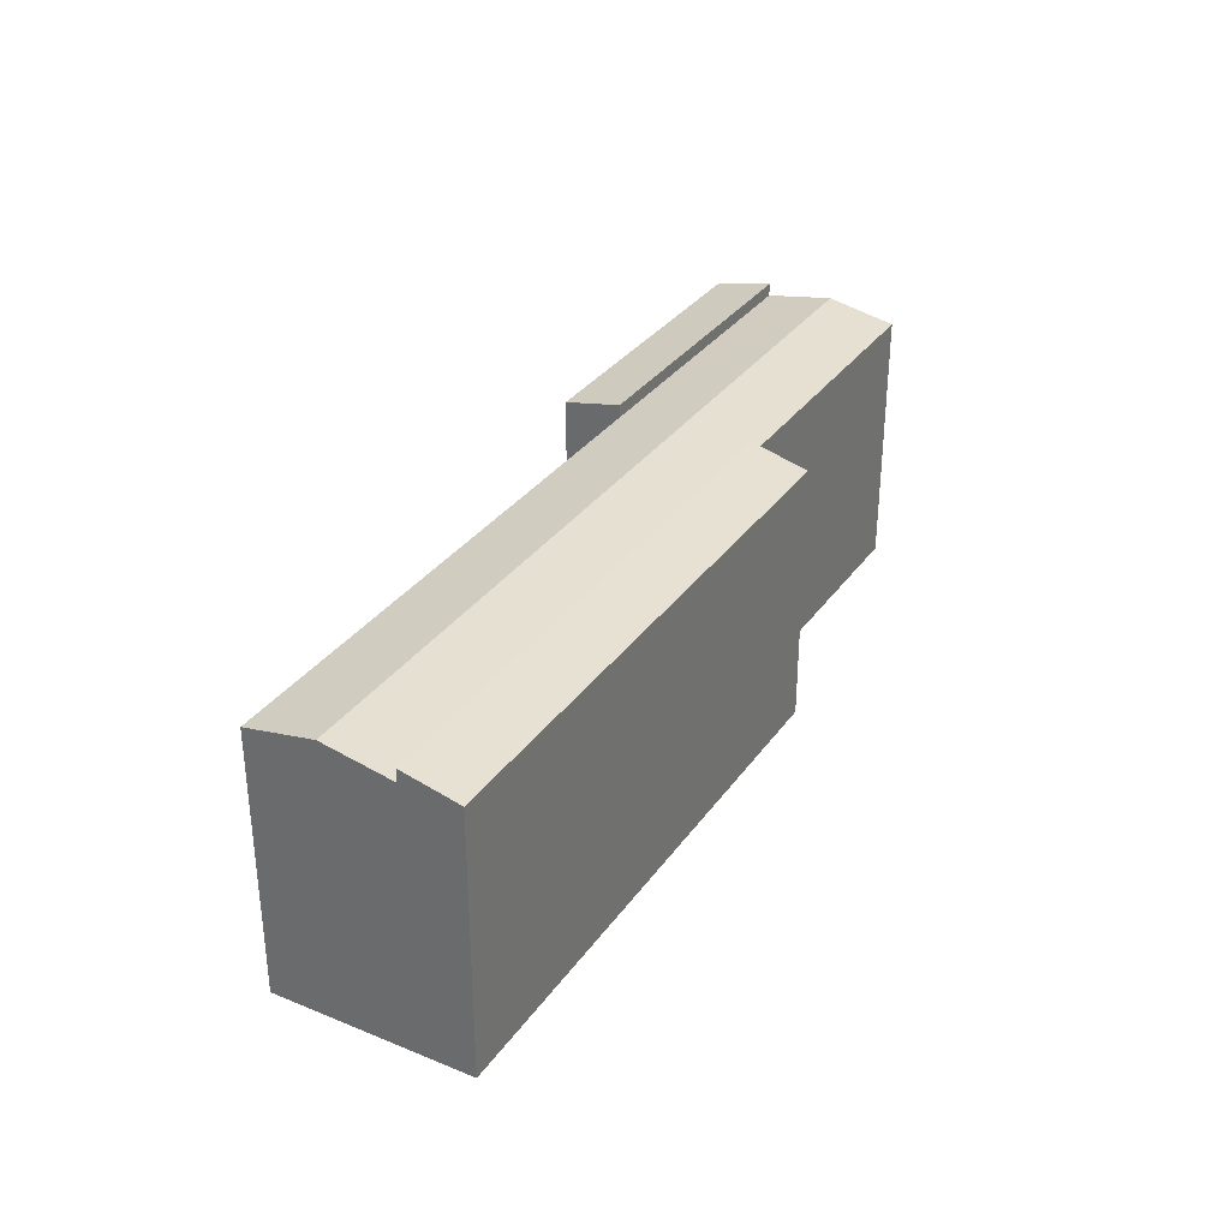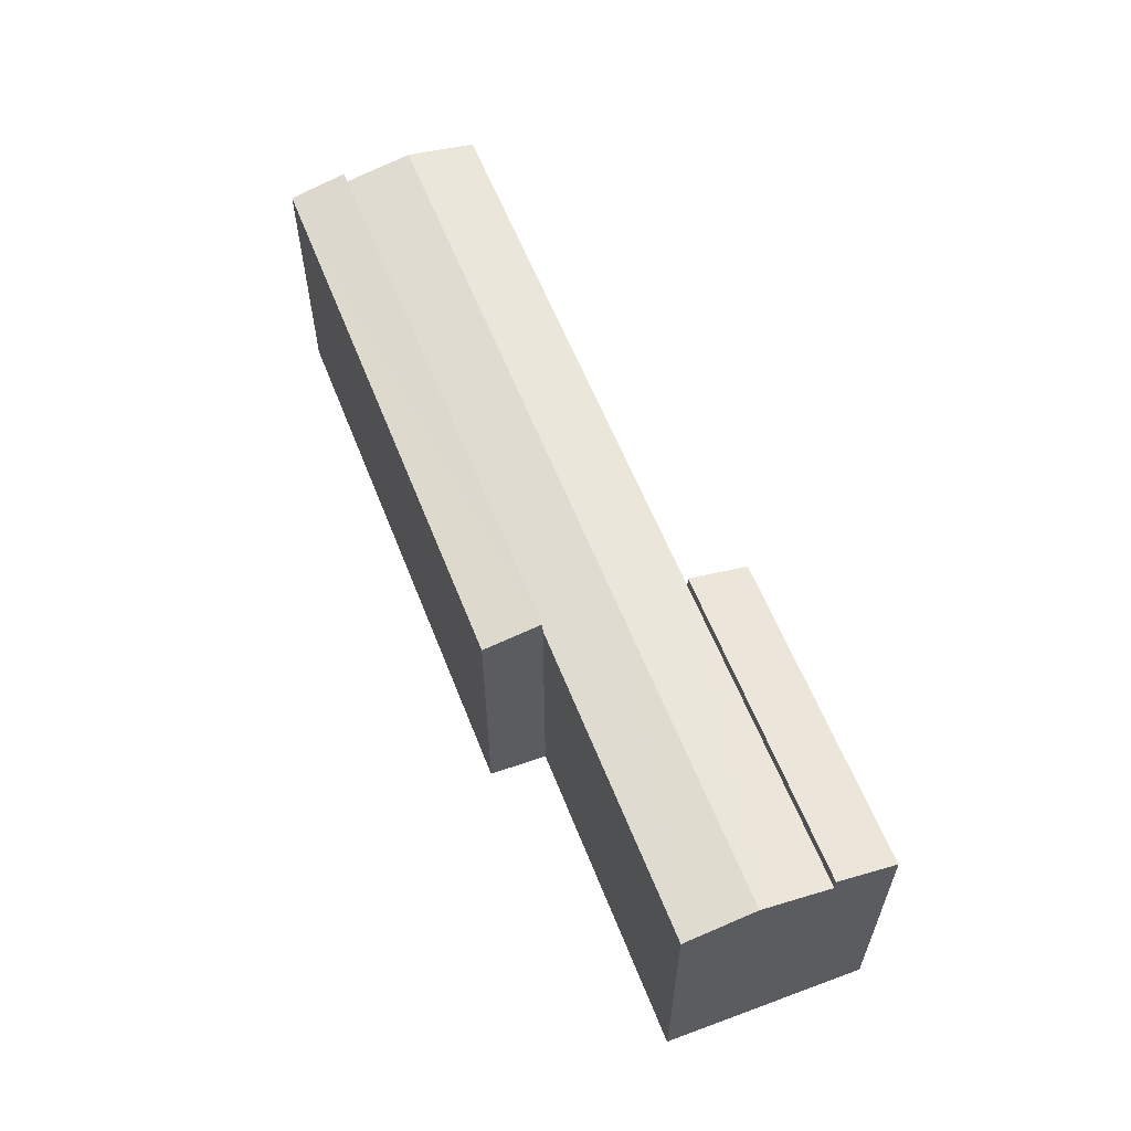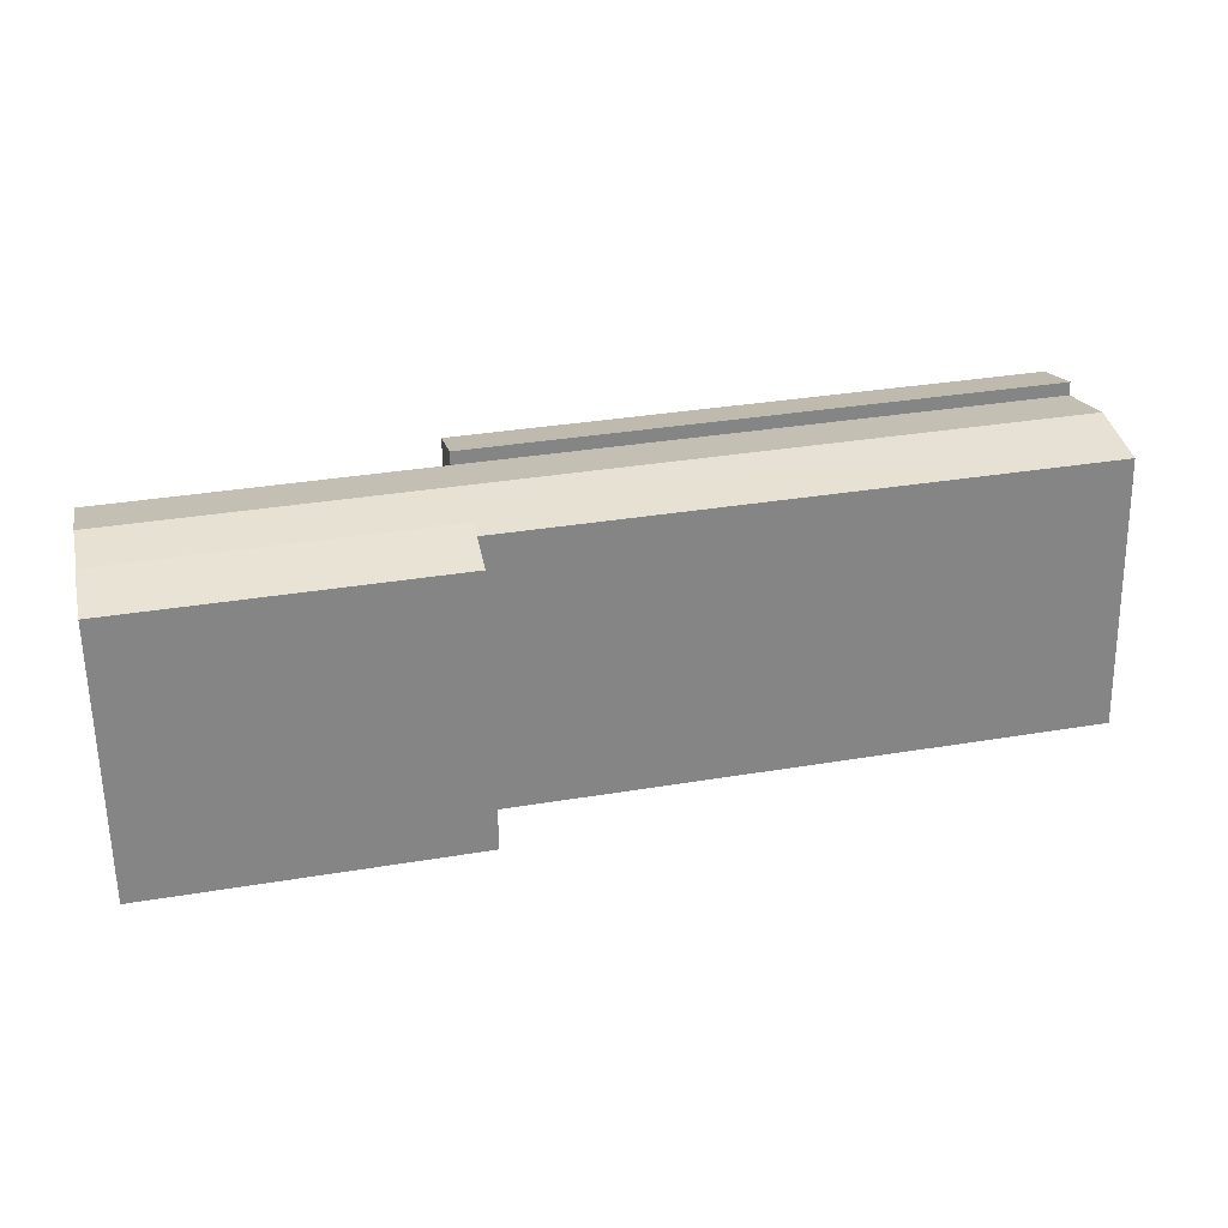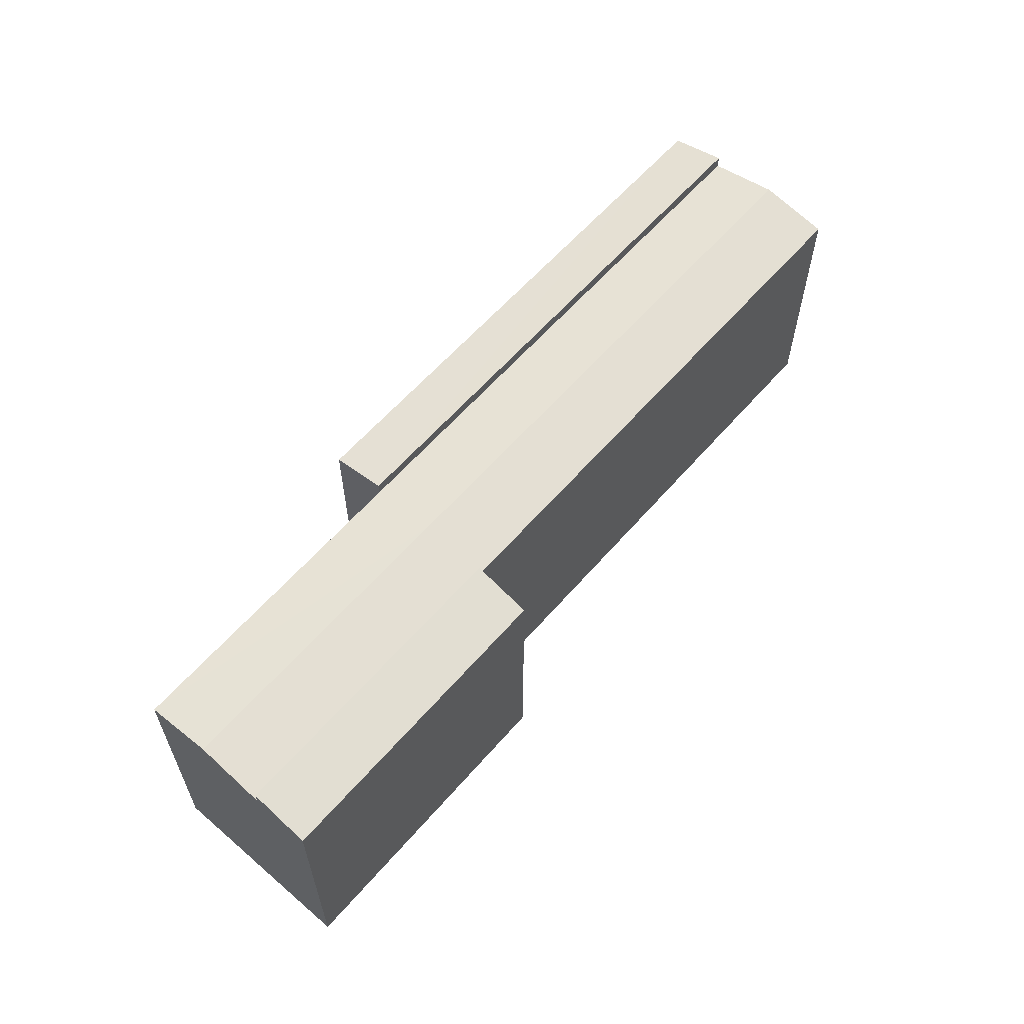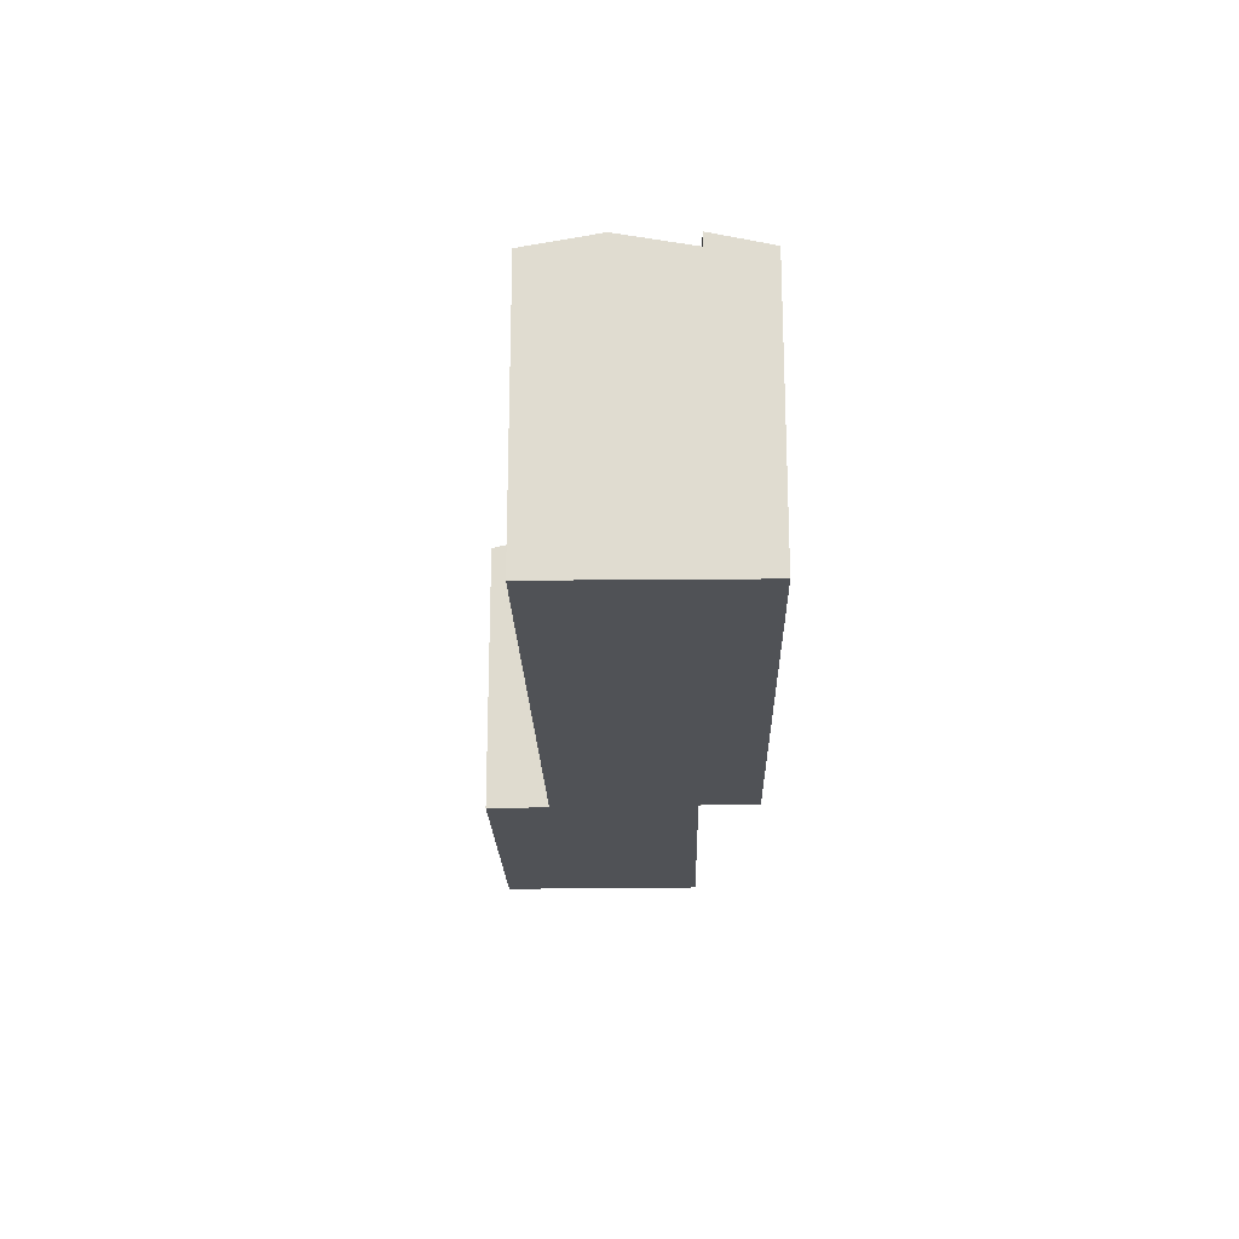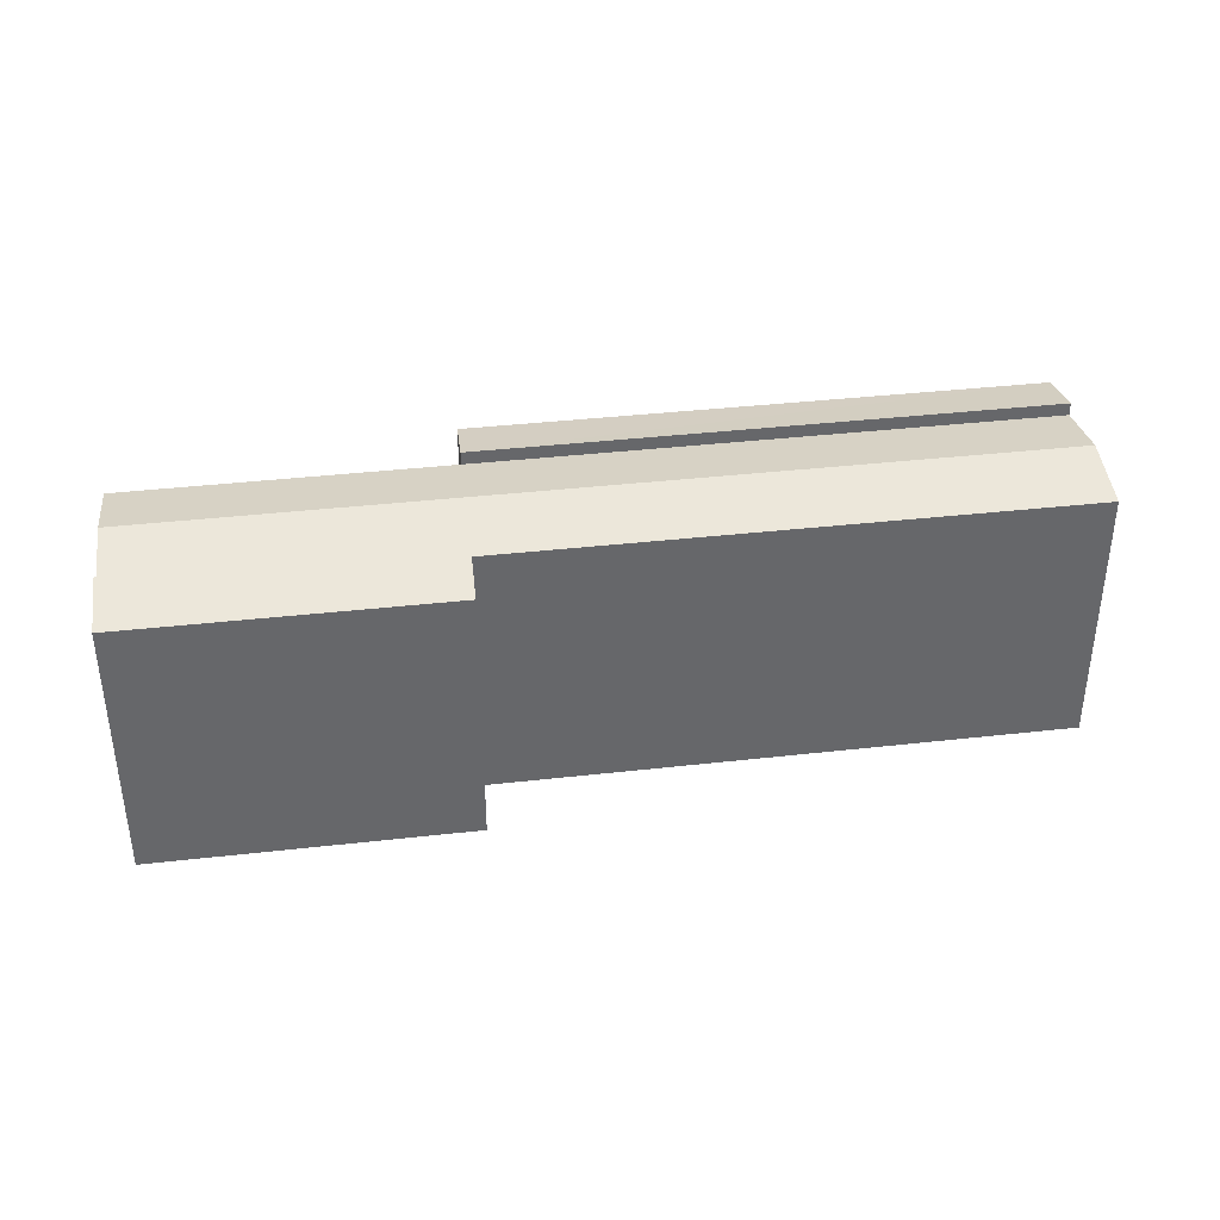
<metadata>
{"format":"obj","ext":"obj","renderer":"f3d","projection":"perspective","resolution":1024,"background":"white","views":[{"elev":32.7,"azim":-47.2,"up":"+Y"},{"elev":59.5,"azim":81.7,"up":"+Y"},{"elev":-61.3,"azim":-179.0,"up":"+Z"},{"elev":60.3,"azim":143.8,"up":"+Y"},{"elev":-20.8,"azim":-75.6,"up":"+Y"},{"elev":38.2,"azim":-175.1,"up":"+Y"}]}
</metadata>
<code>
v  29.55 14.32 -10.18
v  46.8 15.02 -10.86
v  46.1 14.32 -14.01
v  30.2 15.02 -7.007
v  47.62 15.02 -7.174
v  30.2 14.32 -7.007
v  30.95 15.02 -3.295
v  46.8 14.32 -10.86
v  48.44 14.32 -3.488
v  31.71 14.32 0.4178
v  0.0003051 14.32 -0.0004541
v  0.8833 15.02 3.704
v  1.766 14.32 7.409
v  2.487 14.32 10.43
v  31.71 15.02 0.4178
v  1.766 15.02 7.409
v  32.33 14.32 3.501
v  29.55 6.234e-16 -10.18
v  46.8 6.649e-16 -10.86
v  30.2 4.29e-16 -7.006
v  46.1 8.58e-16 -14.01
v  48.44 2.136e-16 -3.488
v  31.71 -2.561e-17 0.4182
v  1.766 -4.537e-16 7.41
v  0 0 0
v  32.33 -2.144e-16 3.502
v  2.486 -6.388e-16 10.43
g defaultobject
f 1 2 3
f 2 1 4
f 5 6 7
f 6 5 8
f 9 7 10
f 7 9 5
f 7 11 12
f 11 7 6
f 10 12 13
f 12 10 7
f 14 15 16
f 15 14 17
f 18 19 20
f 19 18 21
f 20 22 23
f 22 20 19
f 20 24 25
f 24 20 23
f 26 24 23
f 24 26 27
f 8 4 6
f 4 8 2
f 4 18 20
f 18 4 1
f 1 21 18
f 21 1 3
f 21 2 19
f 2 21 3
f 8 22 19
f 22 8 9
f 9 8 5
f 22 10 23
f 10 22 9
f 13 25 24
f 25 13 11
f 11 13 12
f 11 20 25
f 20 11 6
f 16 10 13
f 10 16 15
f 23 17 26
f 17 23 15
f 26 14 27
f 14 26 17
f 14 24 27
f 24 14 16

</code>
